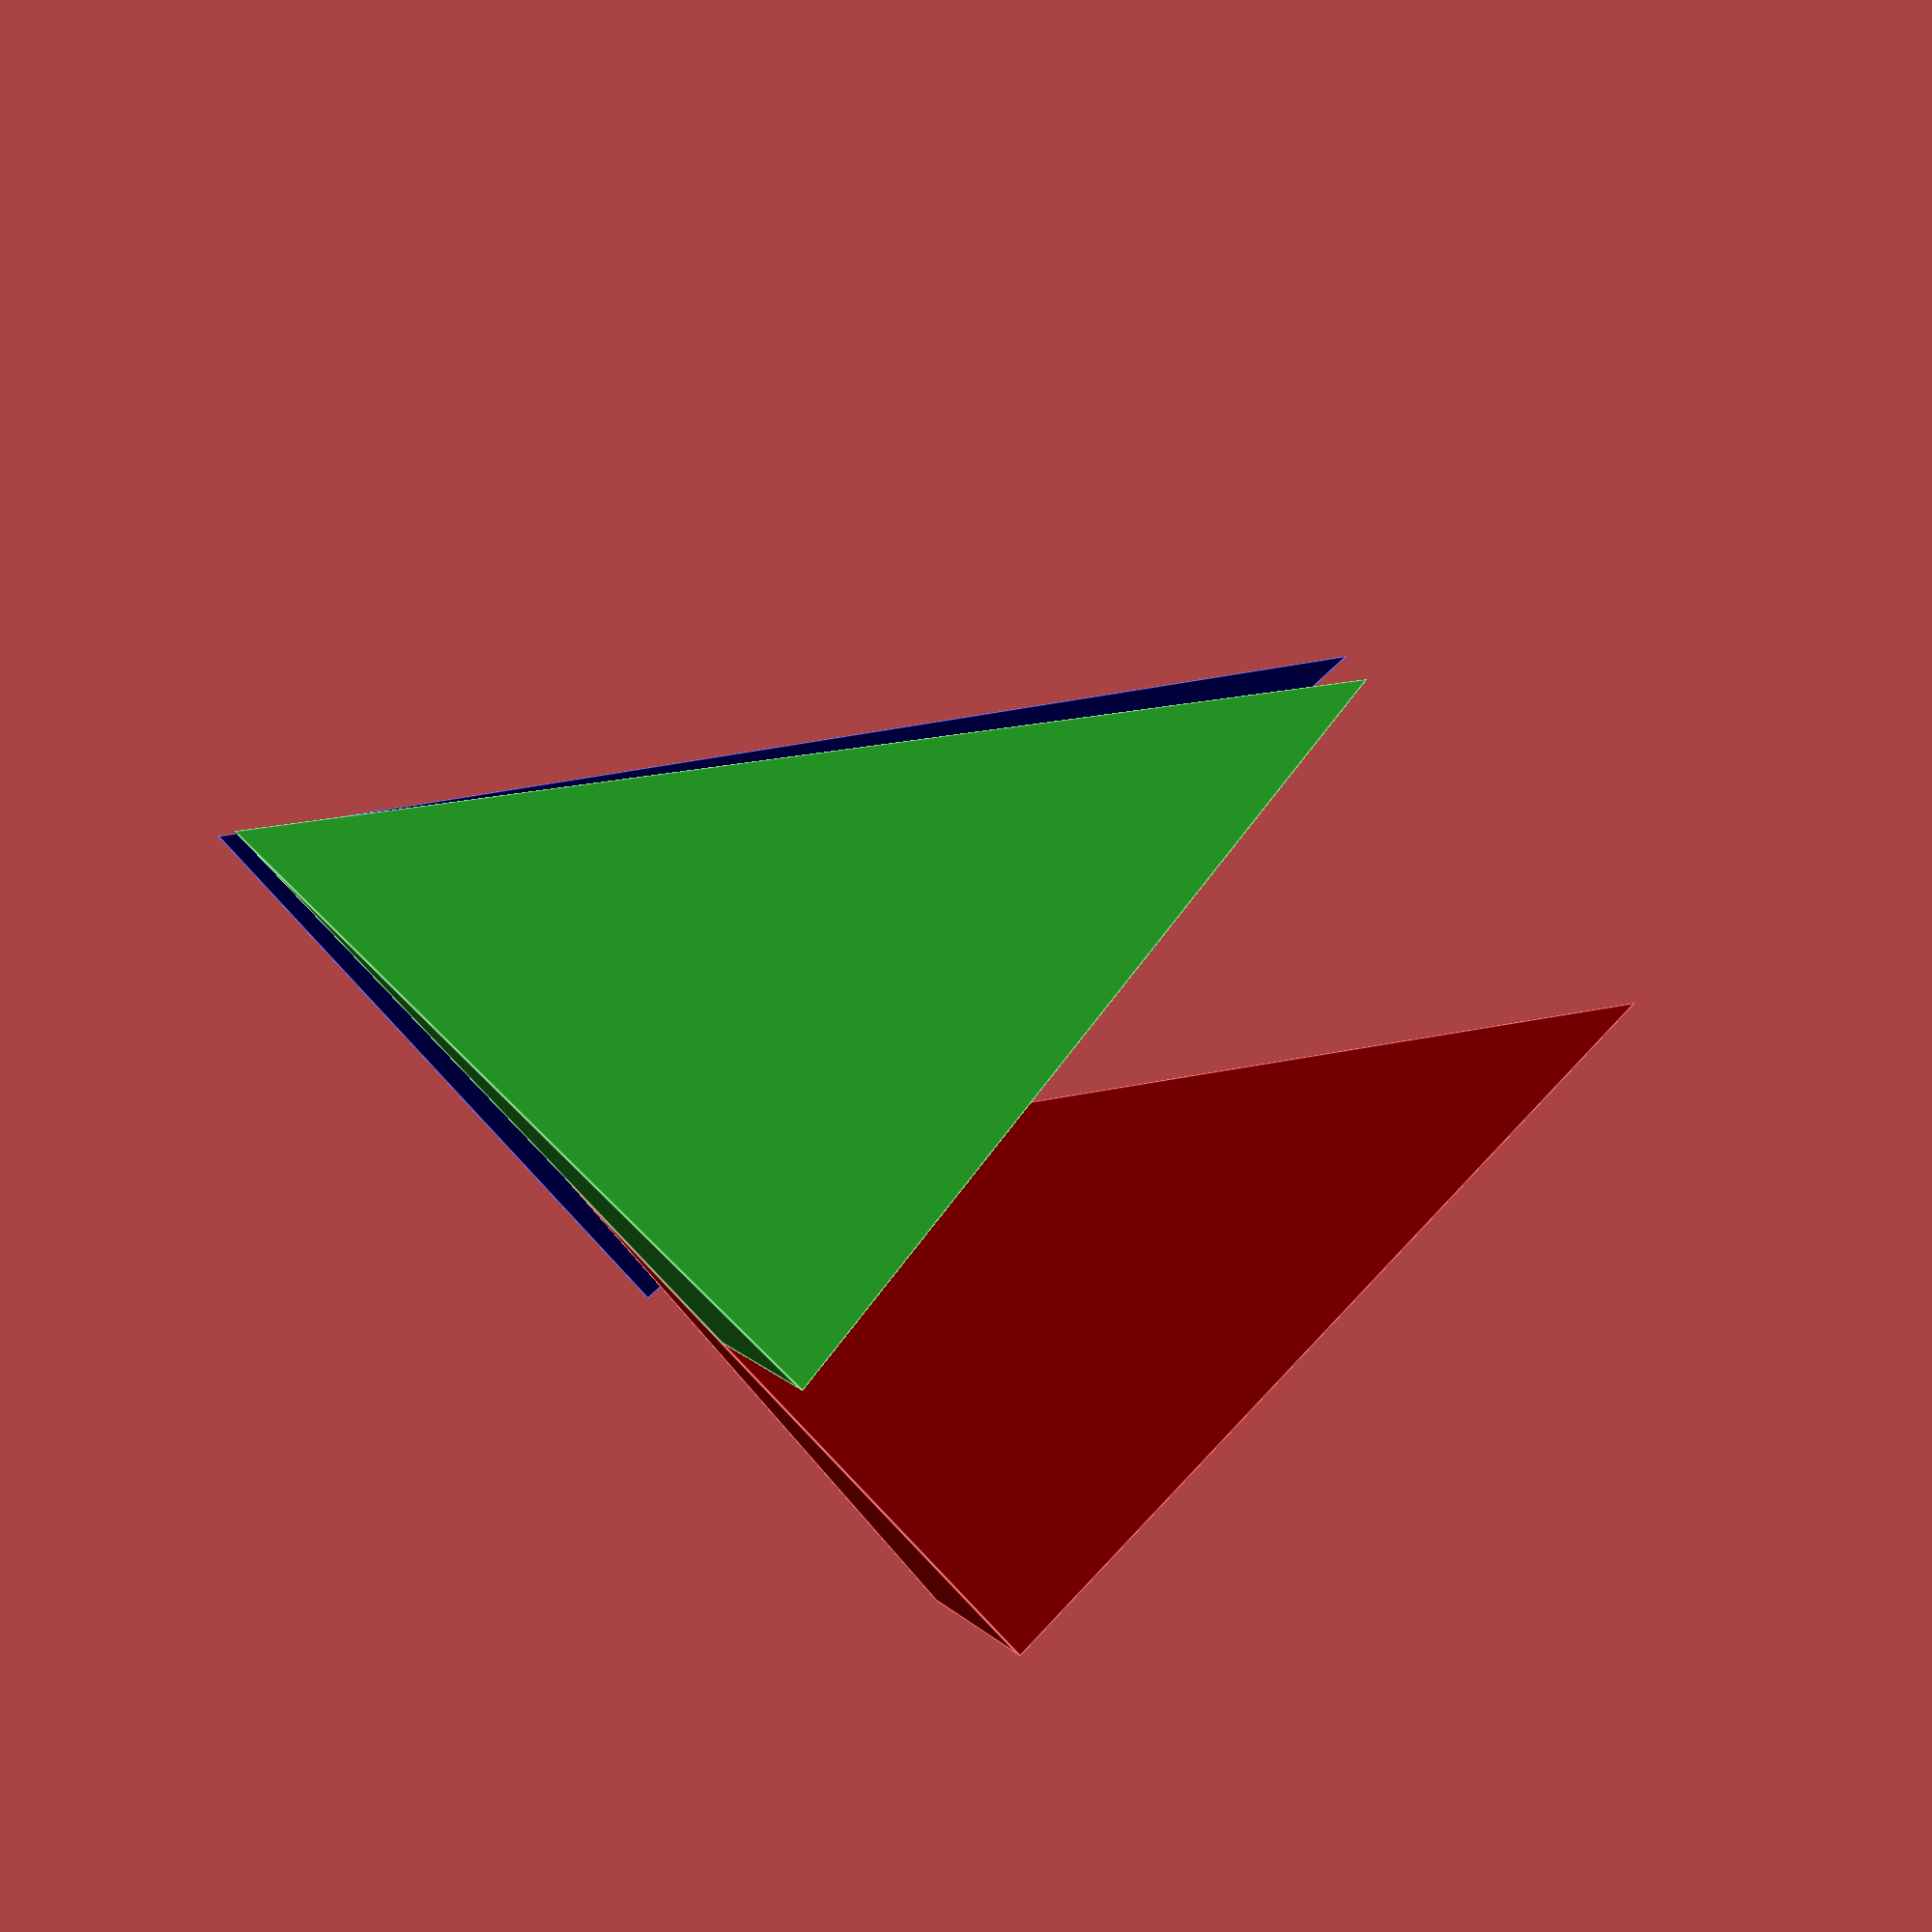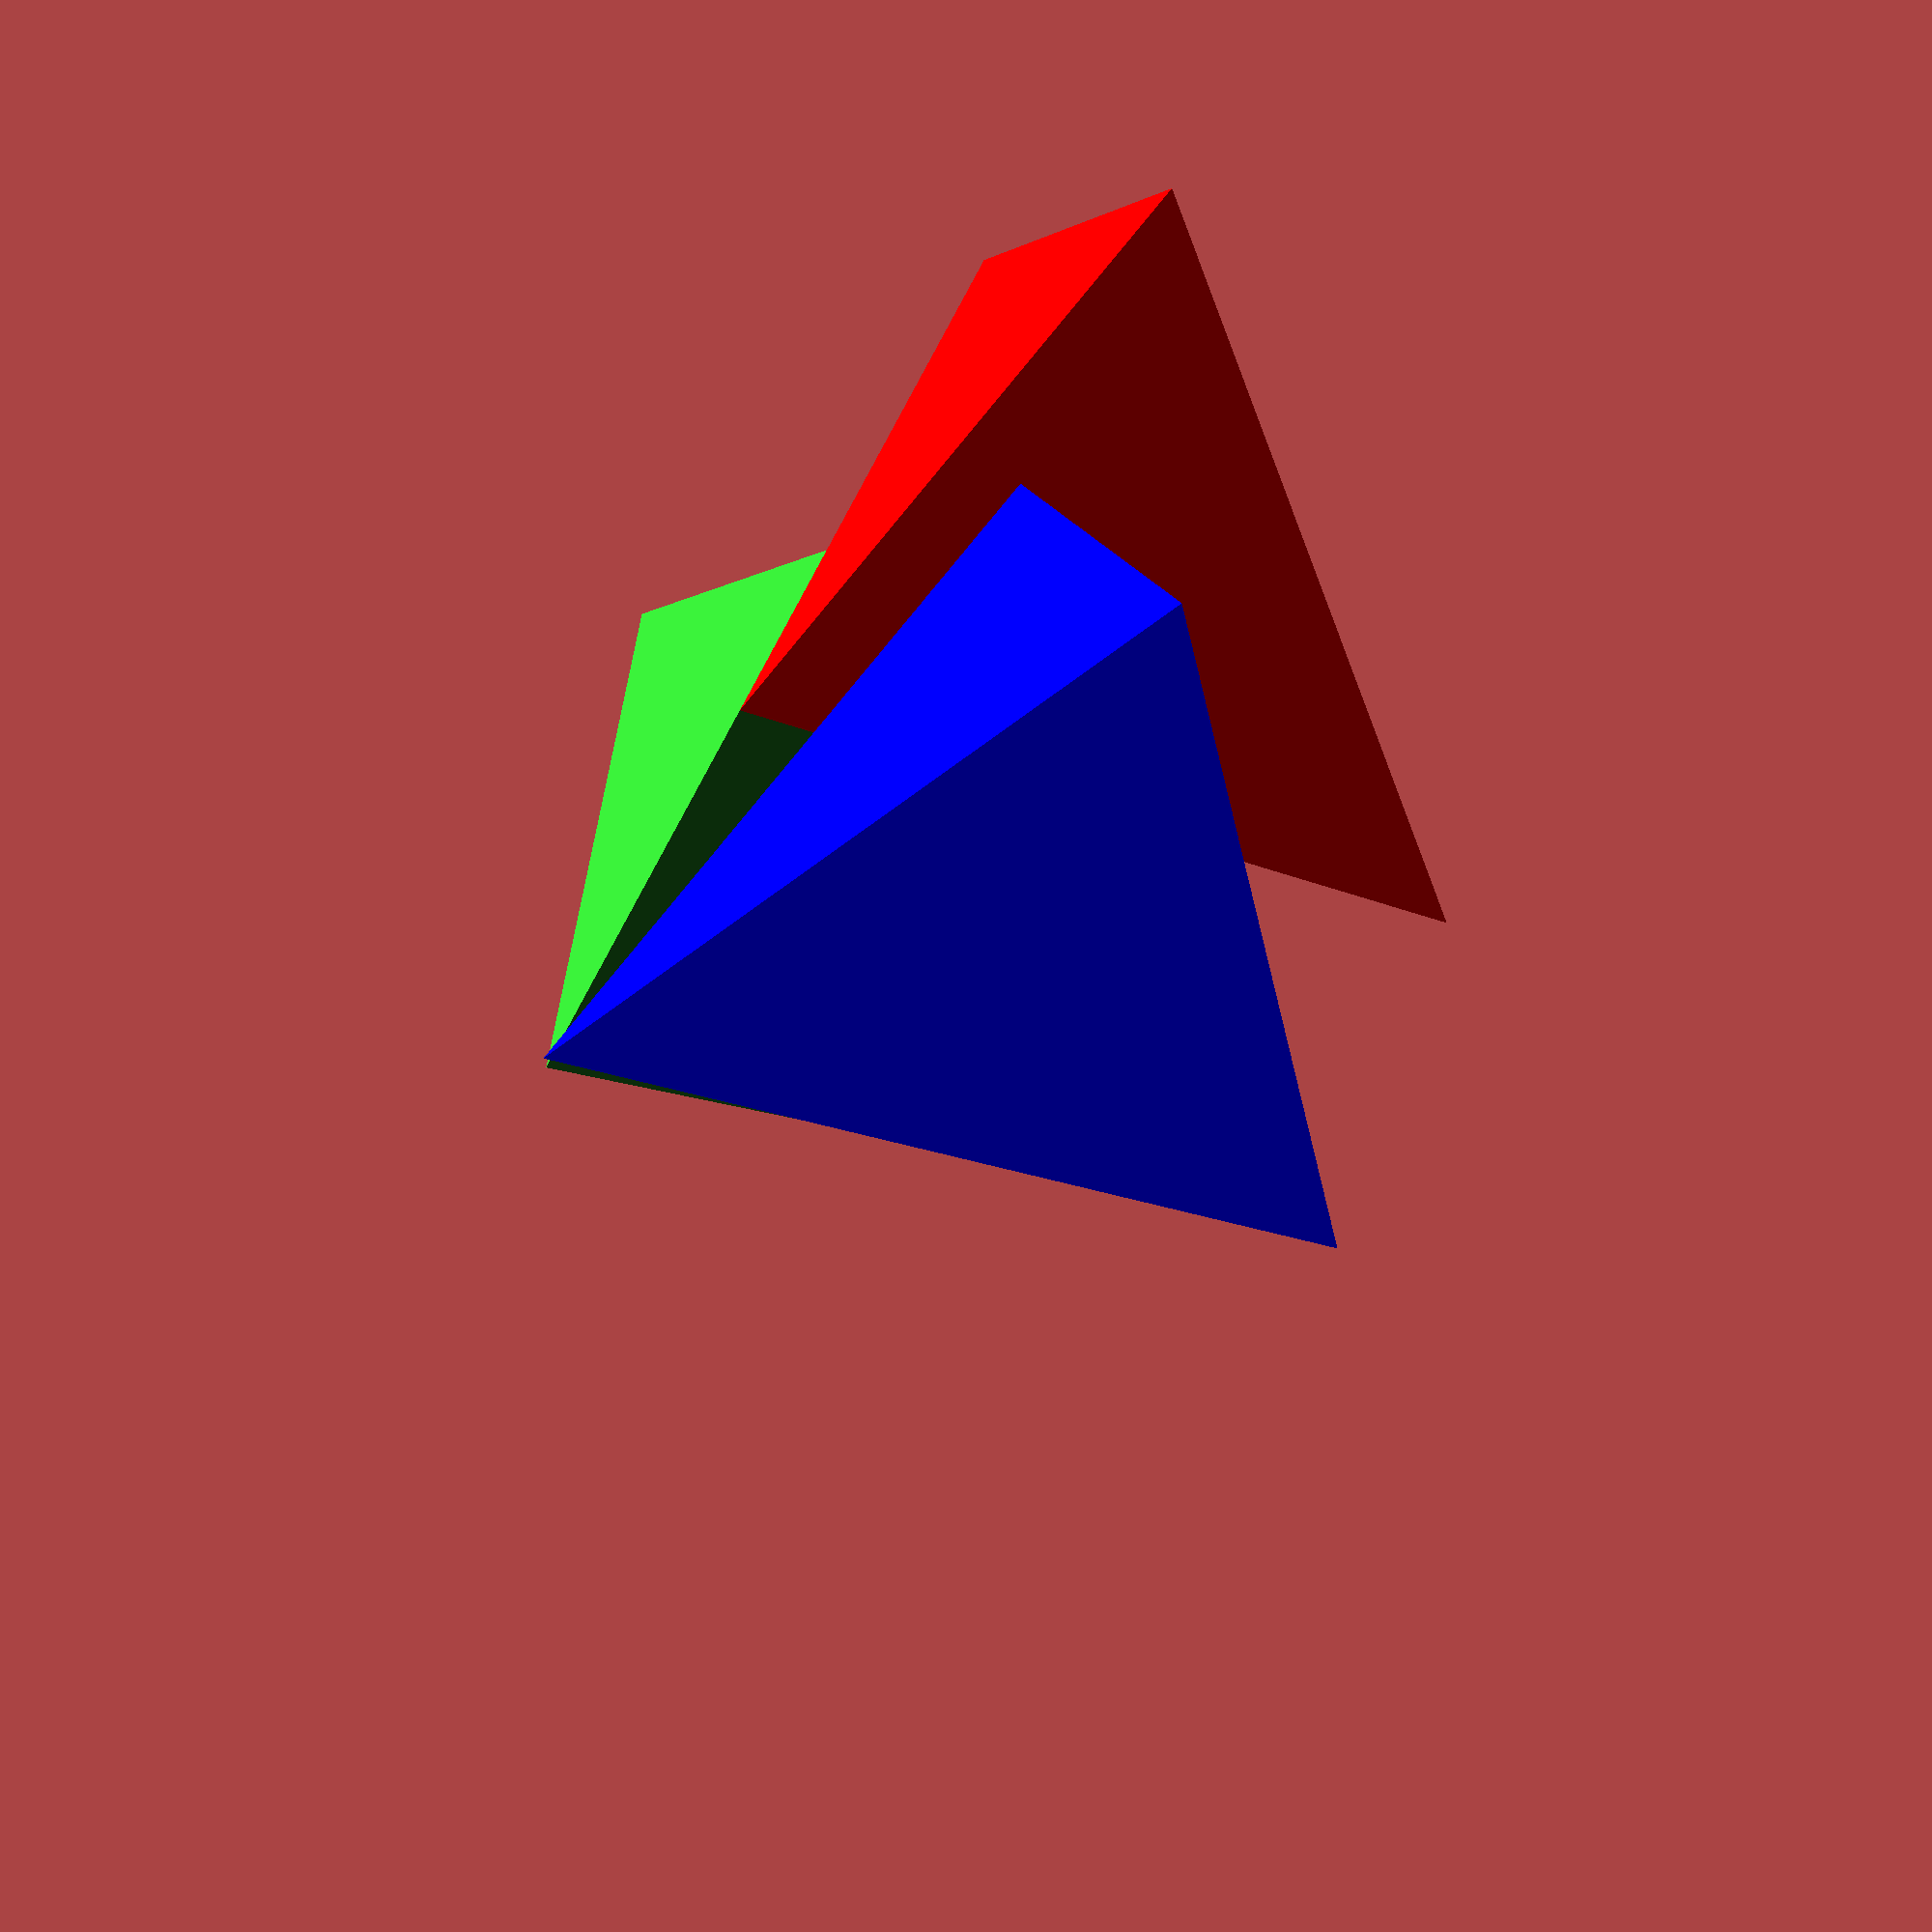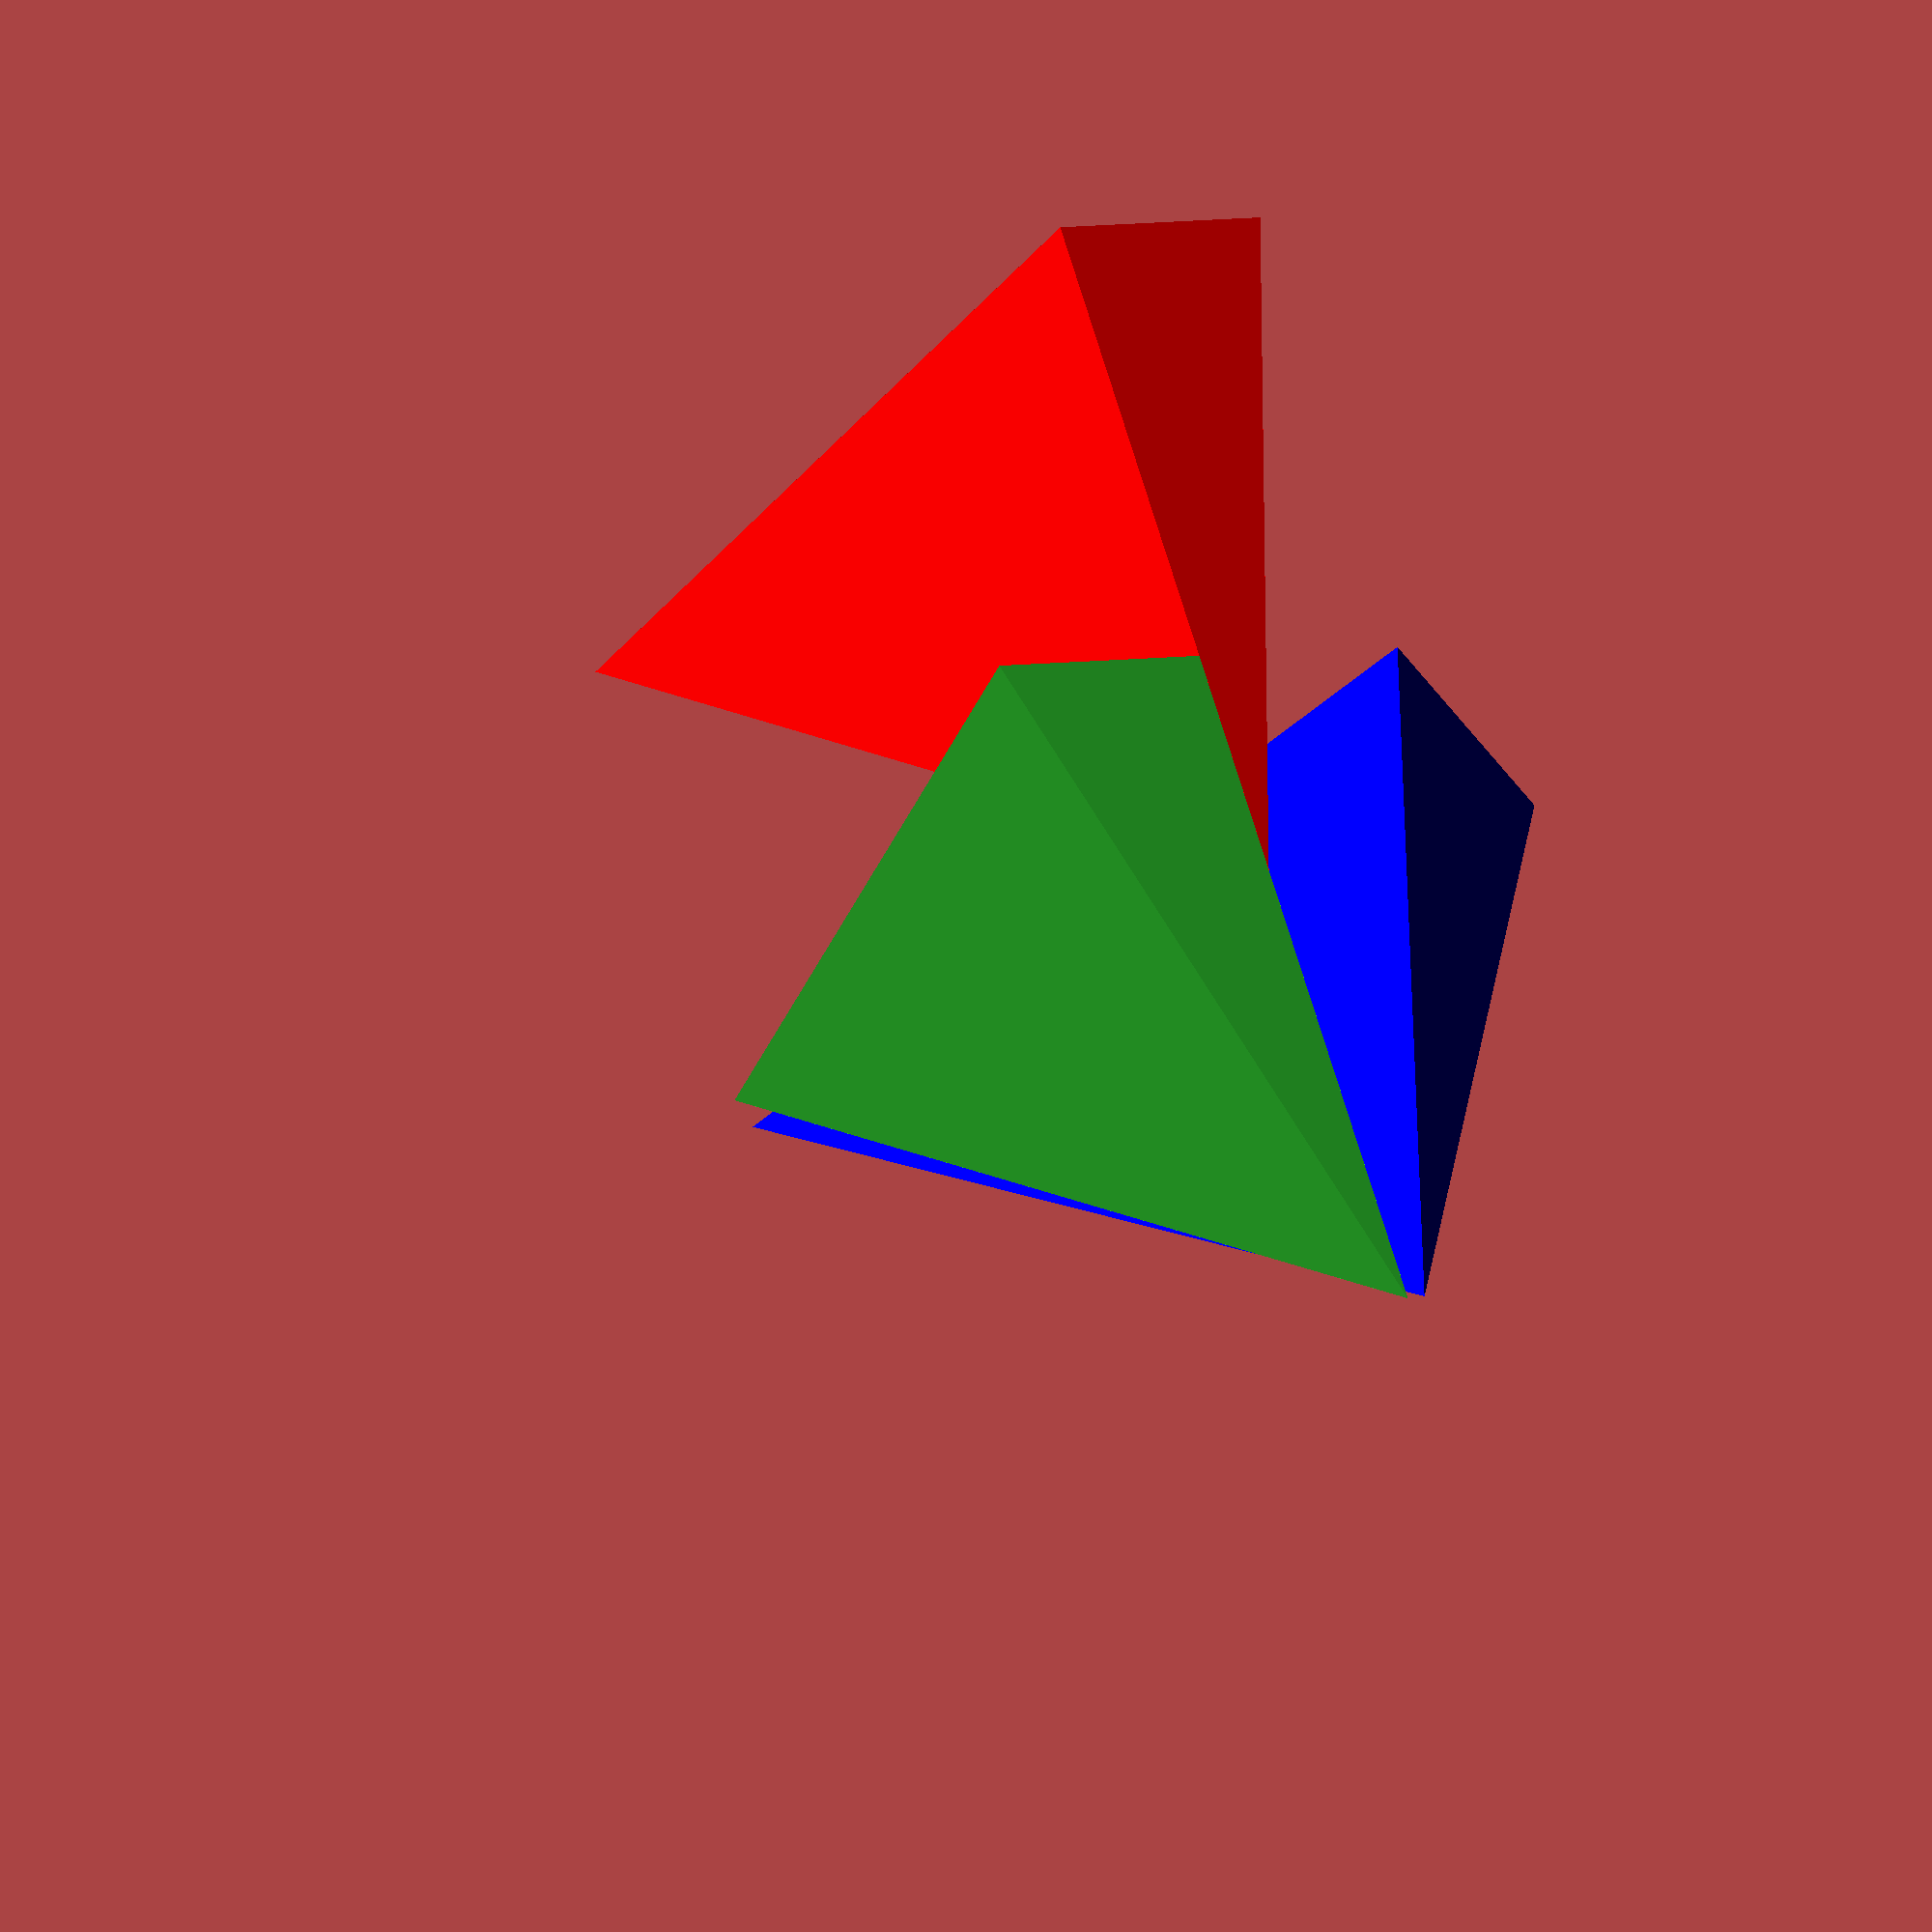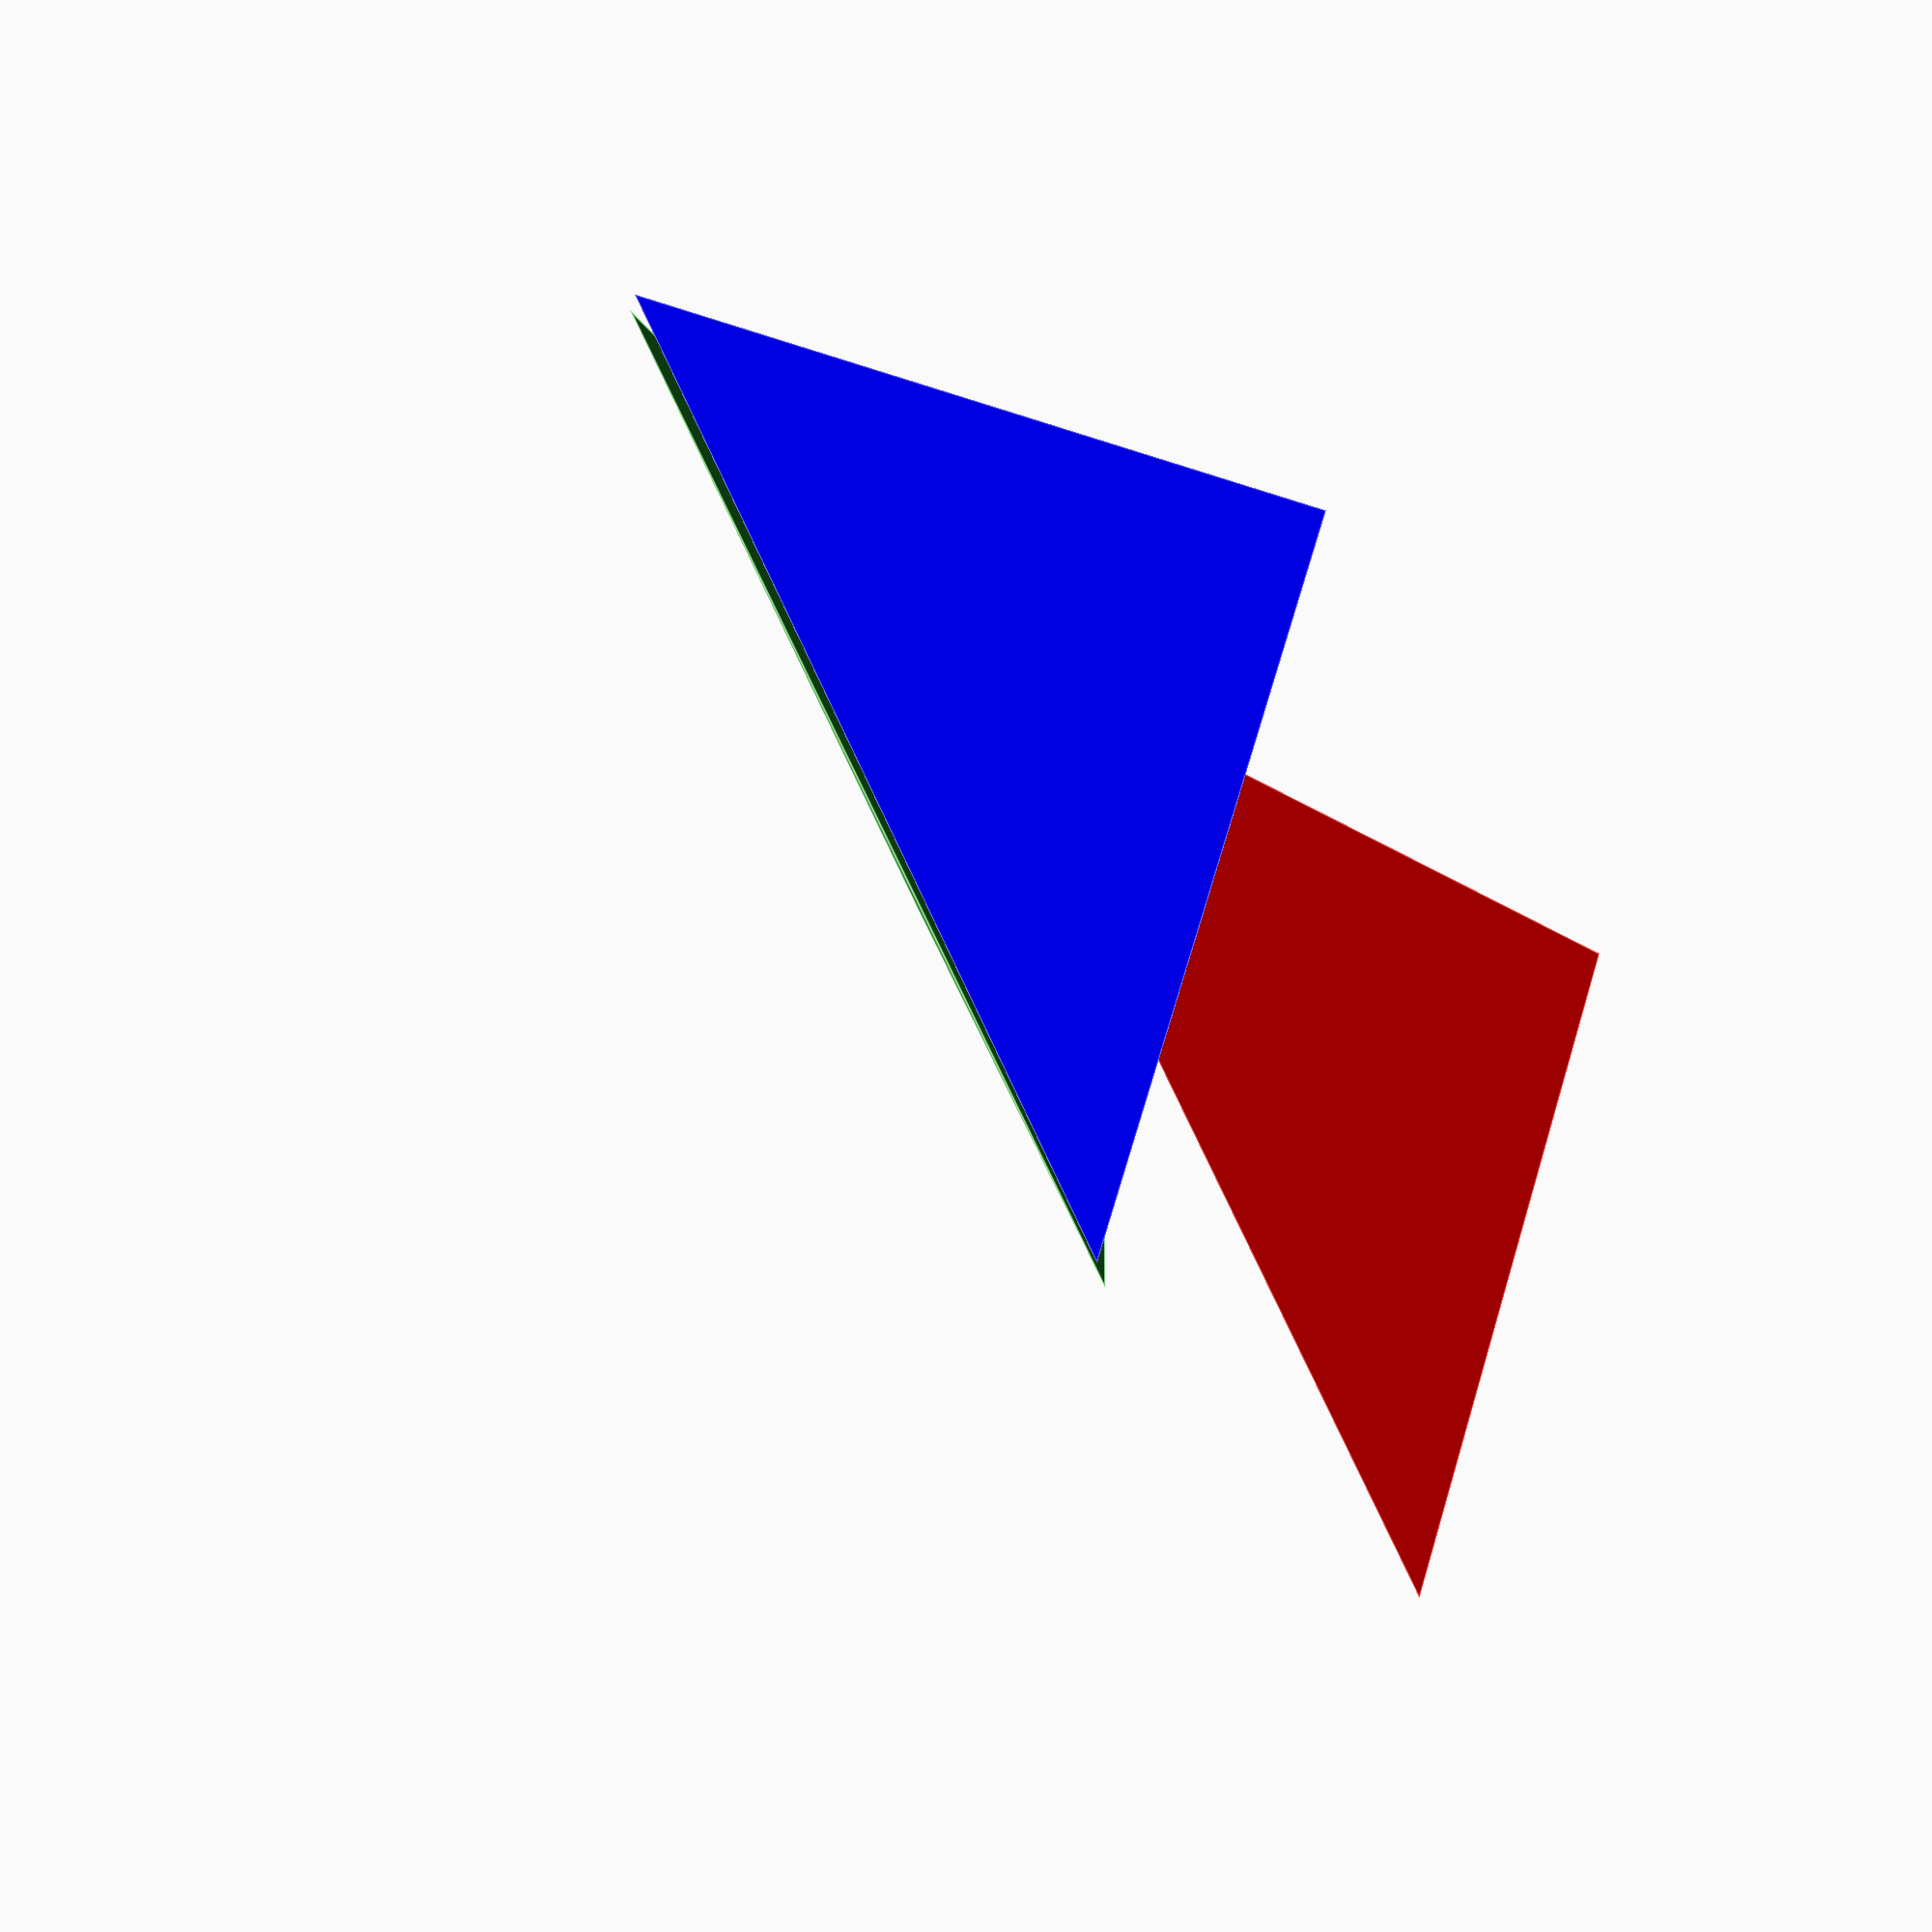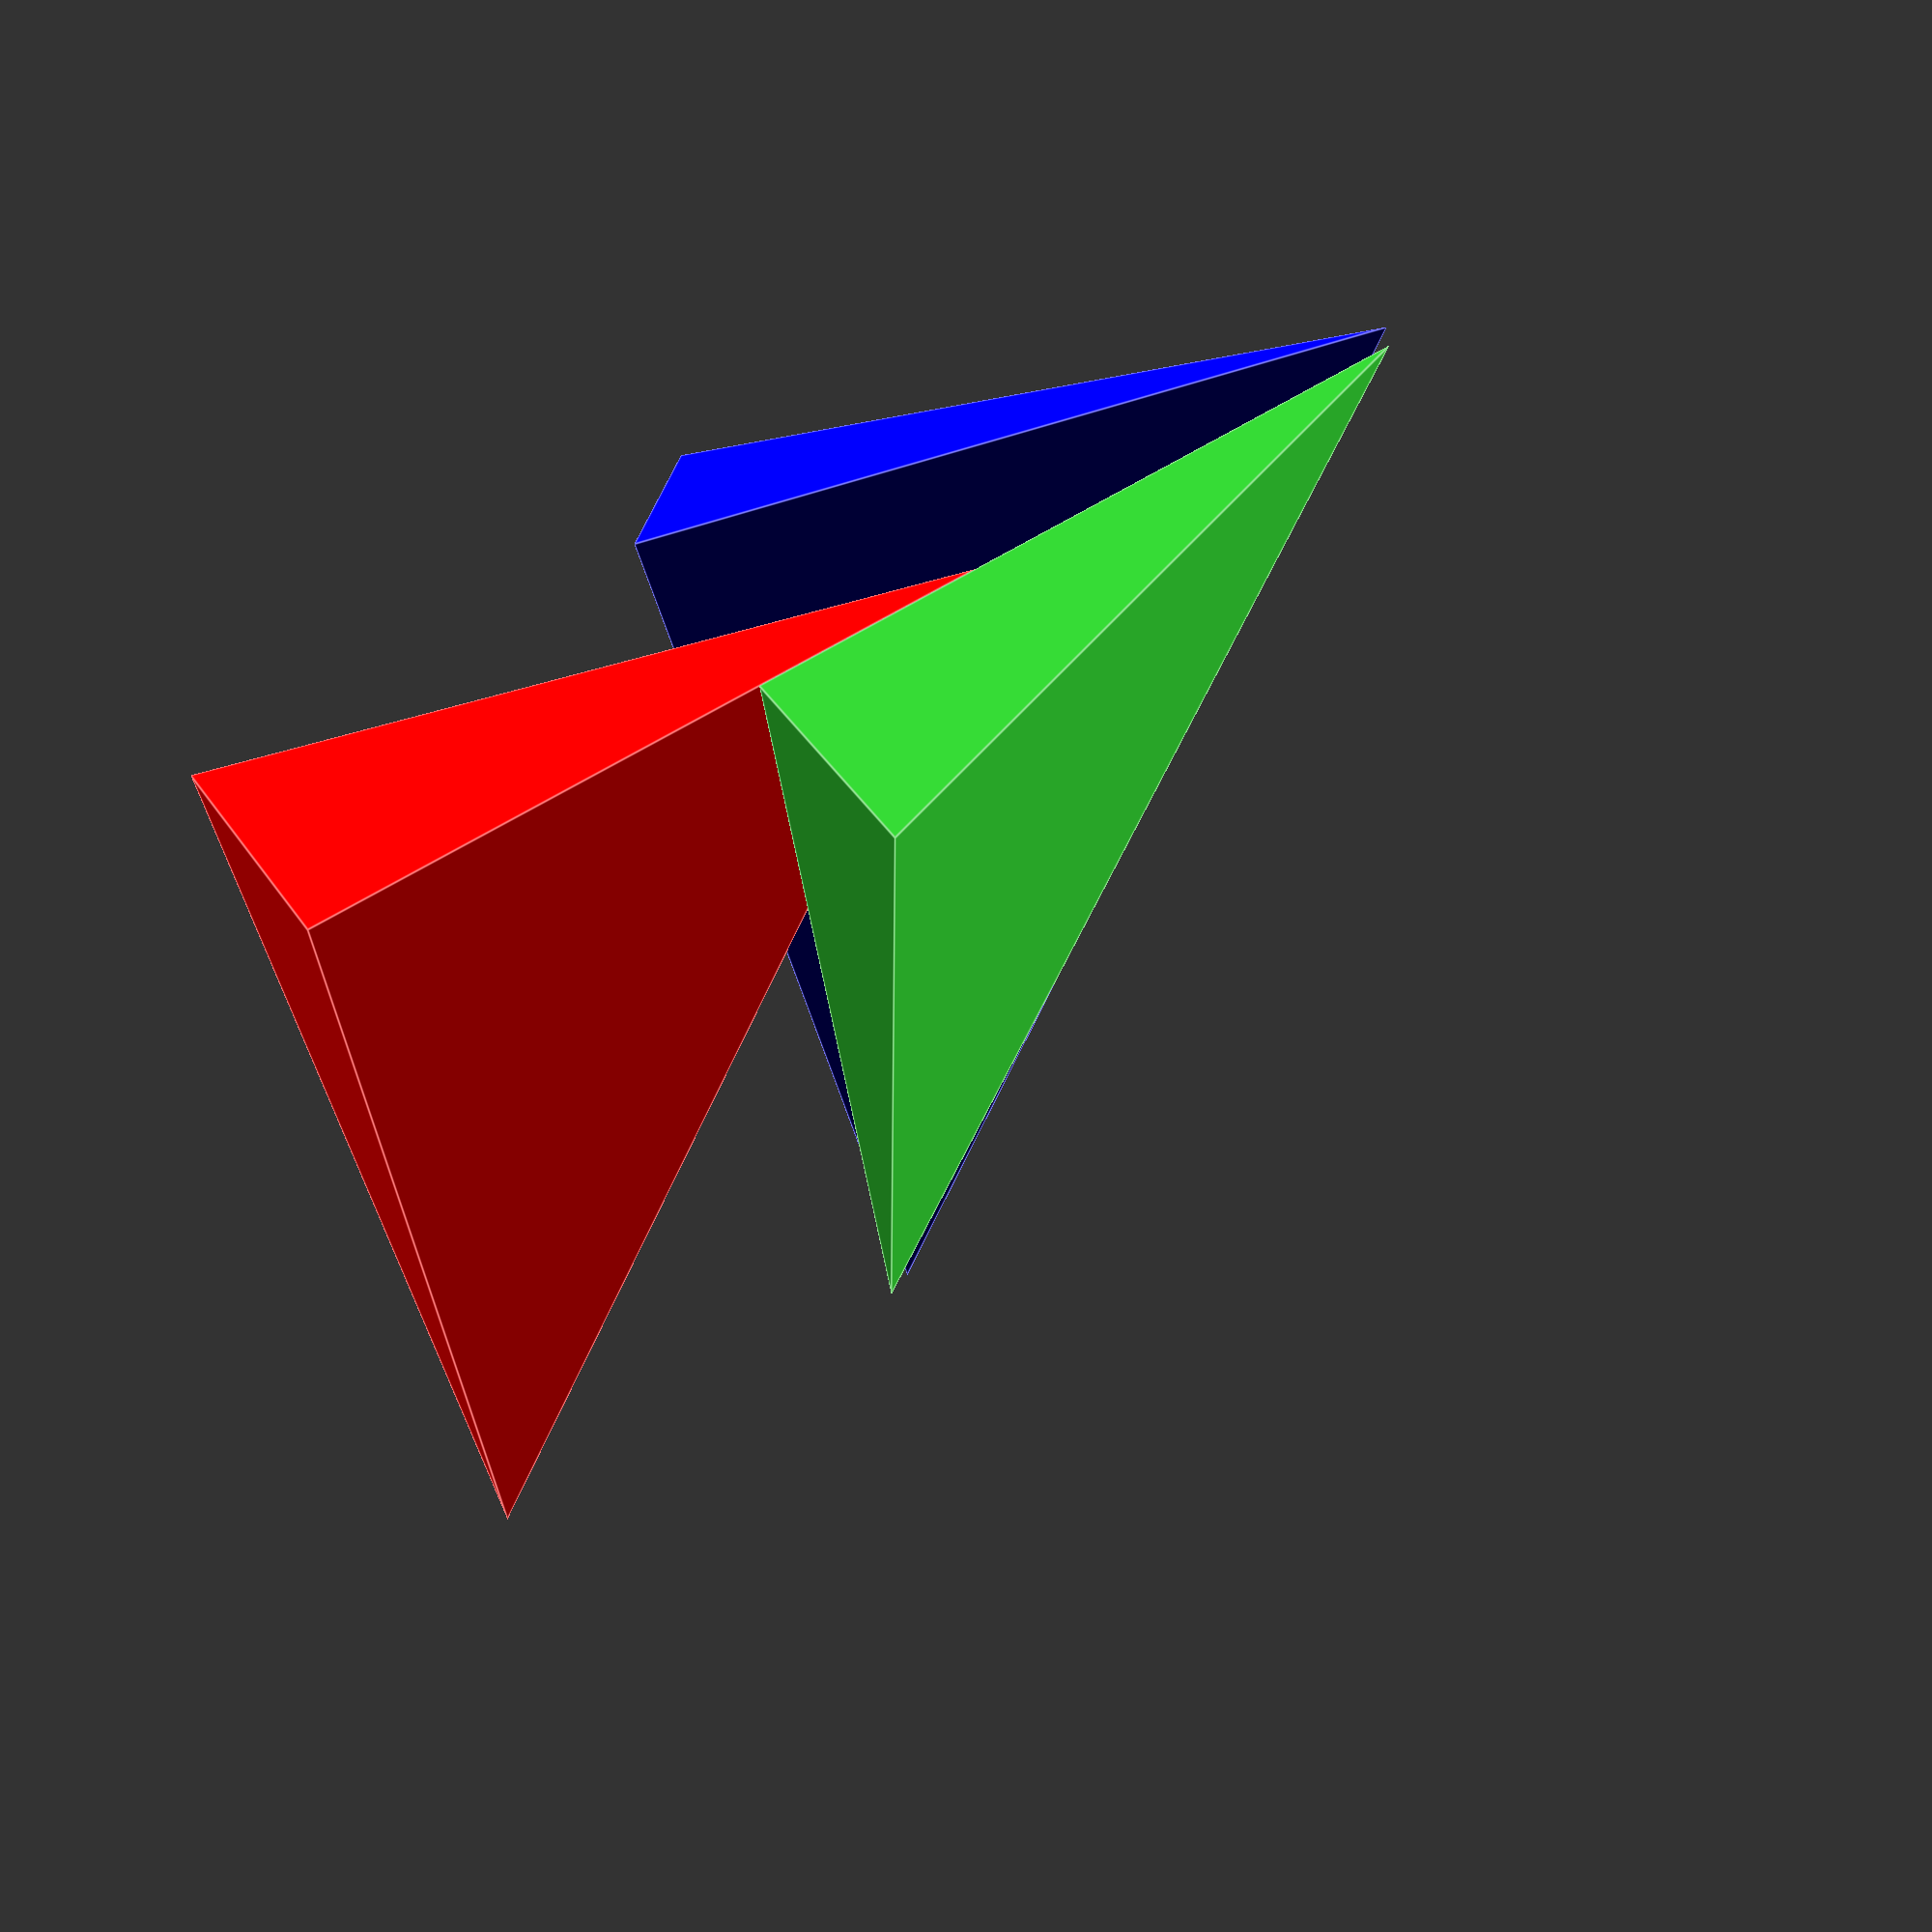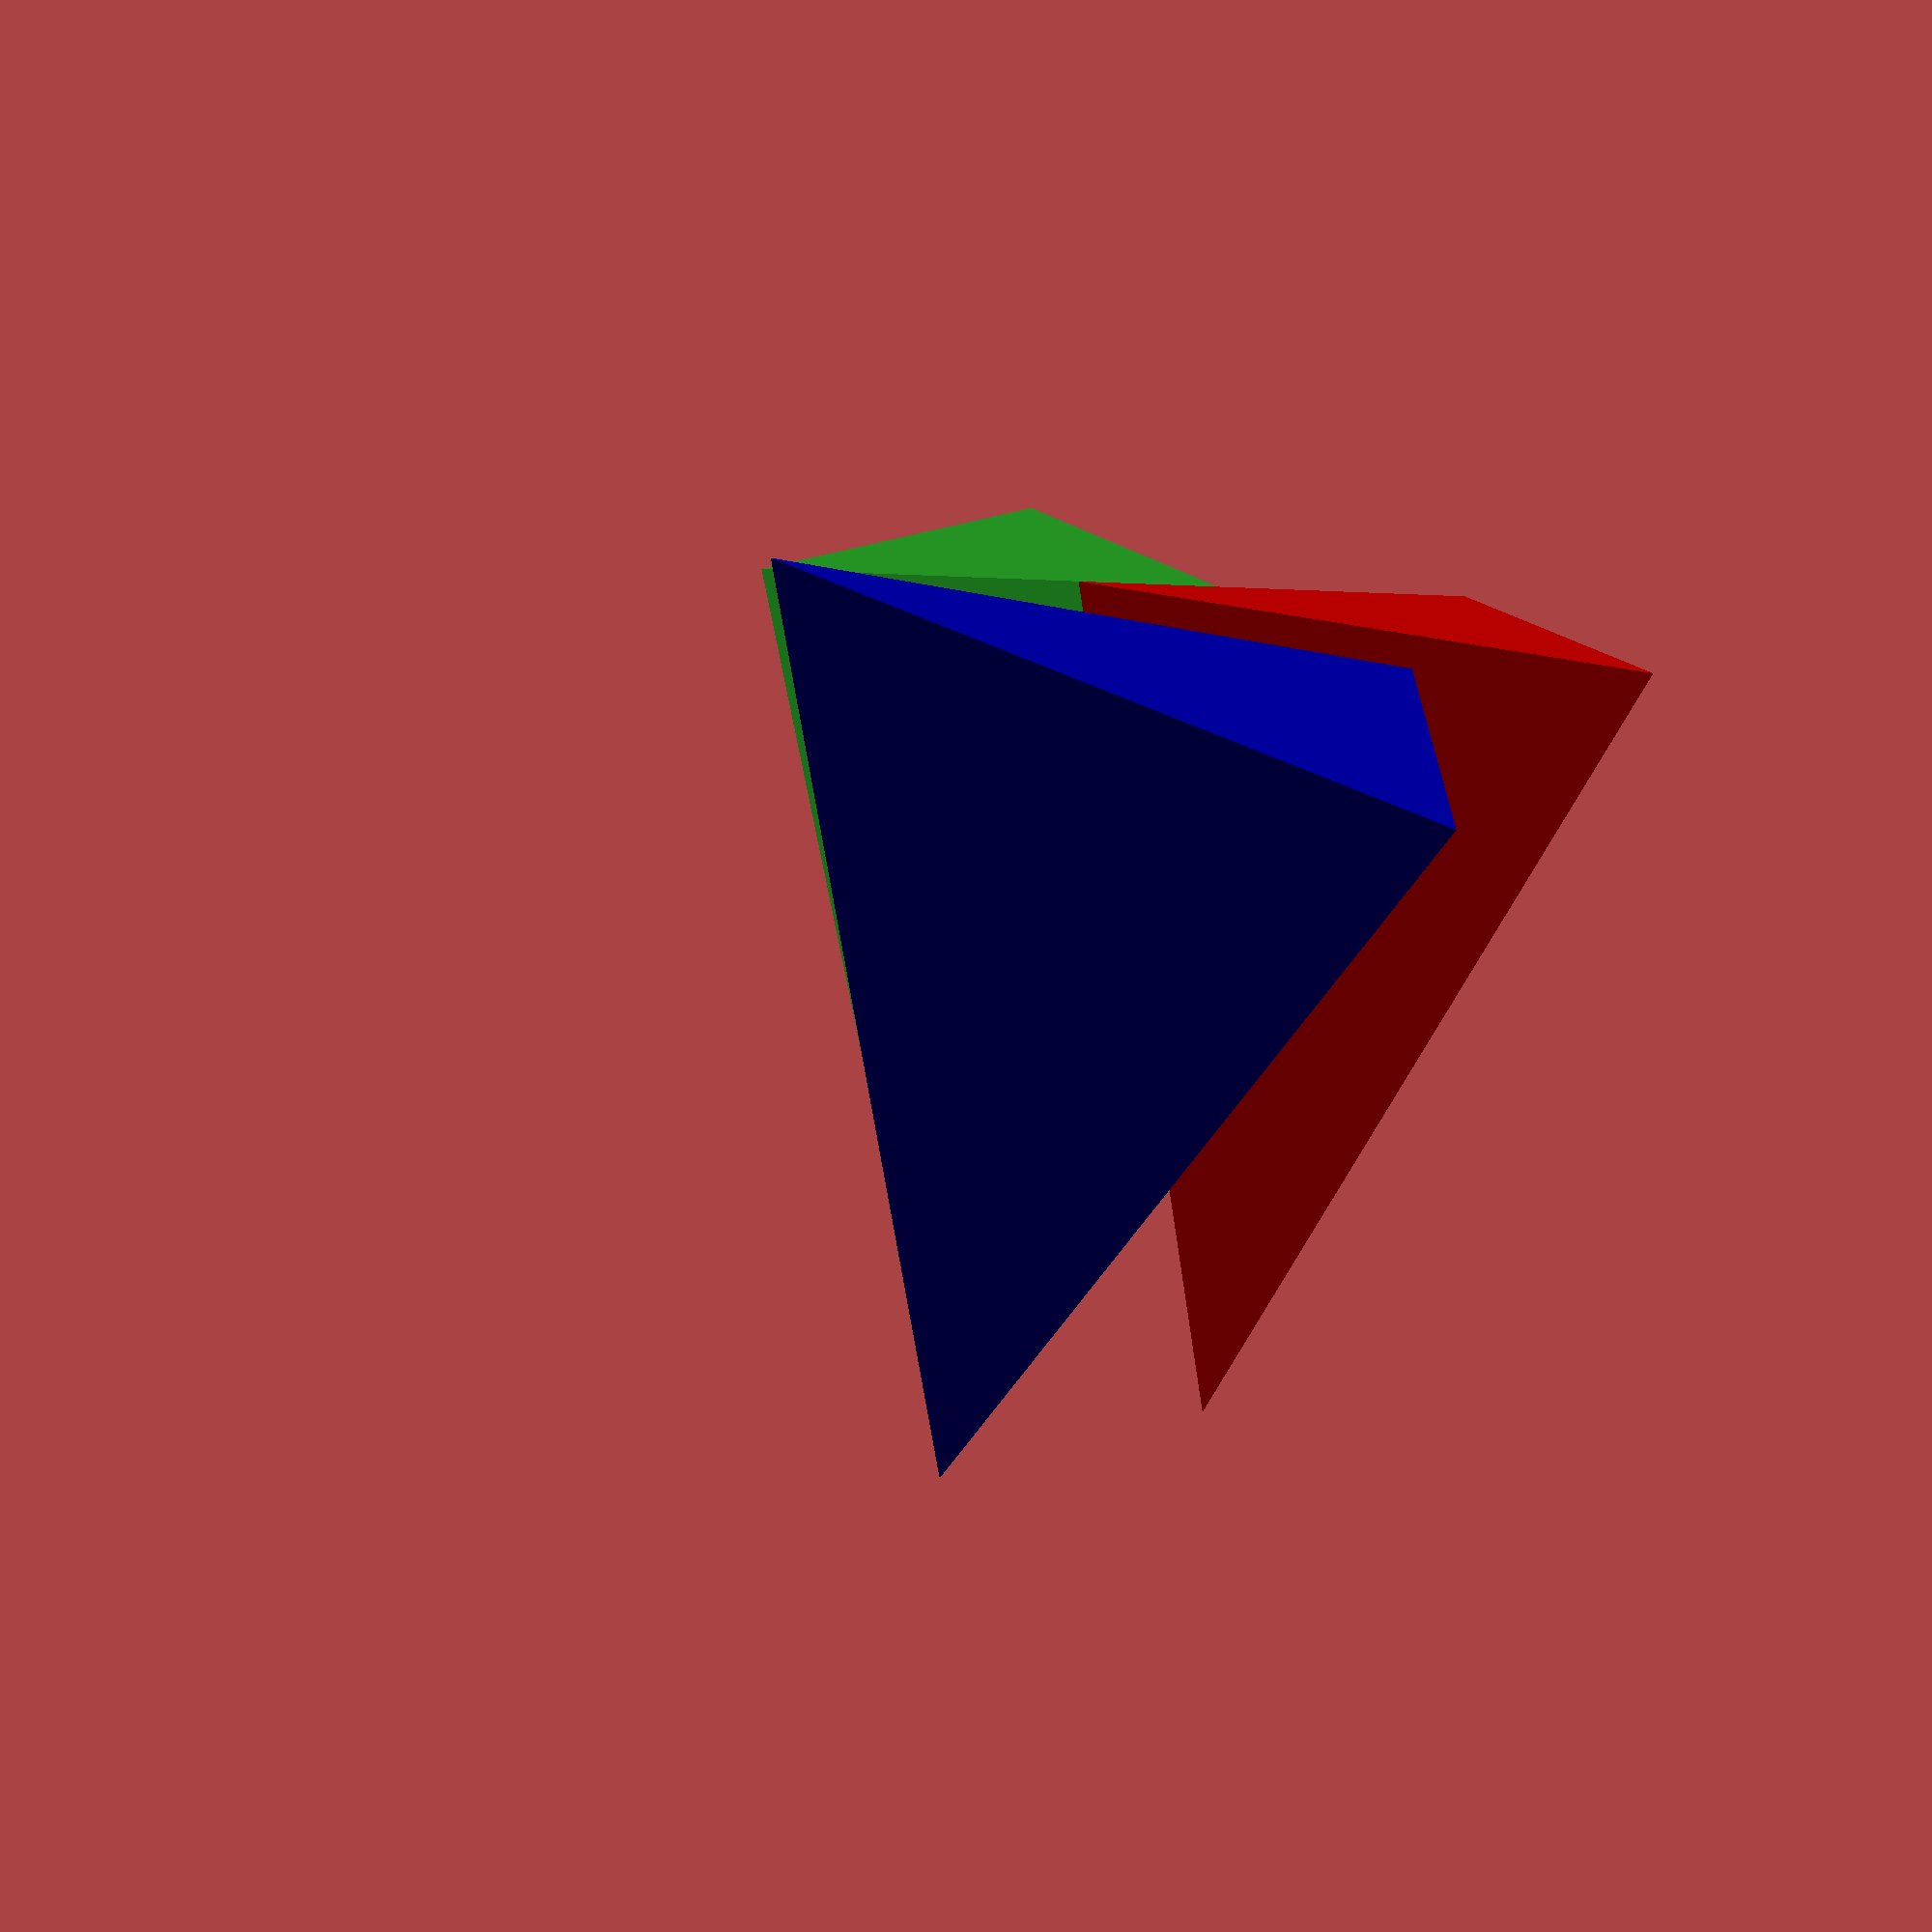
<openscad>


// fit the two pyramids together 
// back to back with the peak 
// in the z coord sticking out.
// The green object is the ground,
// the red objec is the brick.
// Then stack the blue object onto the red.

color( "LimeGreen", a=0.5 )
polyhedron(
points=[[2,0,0],[5,0,0],[2,4,0],[2,0,-1]], 
faces=[[0,1,2],[0,3,1],[0,2,3],[1,3,2]]);


//translate(v=[2,0,0])
rotate( a=120, v=[-1, -1, -1])
color( "Red", a=0.5 ) 
polyhedron(
points=[[0,0,0],[0,3,0],[0,0,4],[1,0,0]], 
faces=[[0,1,2],[0,3,1],[0,2,3],[1,3,2]]);


translate(v=[2.57,0.4,1.71])
// rotate( a=45.3, v=[-3, 4, 0] )
// rotate( a=-120, v=[1, 1, 1])
//rotate( a=-120, v=[7,4,2] )
rotate( a= -120, v=[0.7298,0.417028,0.208515] )
color( "Blue", a=0.5 ) 
polyhedron(
points=[[0,0,0],[0,3,0],[0,0,4],[-1,0,0]], 
faces=[[0,1,2],[0,3,1],[0,2,3],[1,3,2]]);
</openscad>
<views>
elev=172.6 azim=132.3 roll=21.6 proj=p view=edges
elev=19.9 azim=120.4 roll=308.8 proj=p view=wireframe
elev=355.8 azim=120.9 roll=235.9 proj=o view=solid
elev=238.3 azim=359.7 roll=229.4 proj=o view=edges
elev=134.4 azim=7.9 roll=32.3 proj=p view=edges
elev=145.1 azim=25.3 roll=229.3 proj=p view=wireframe
</views>
